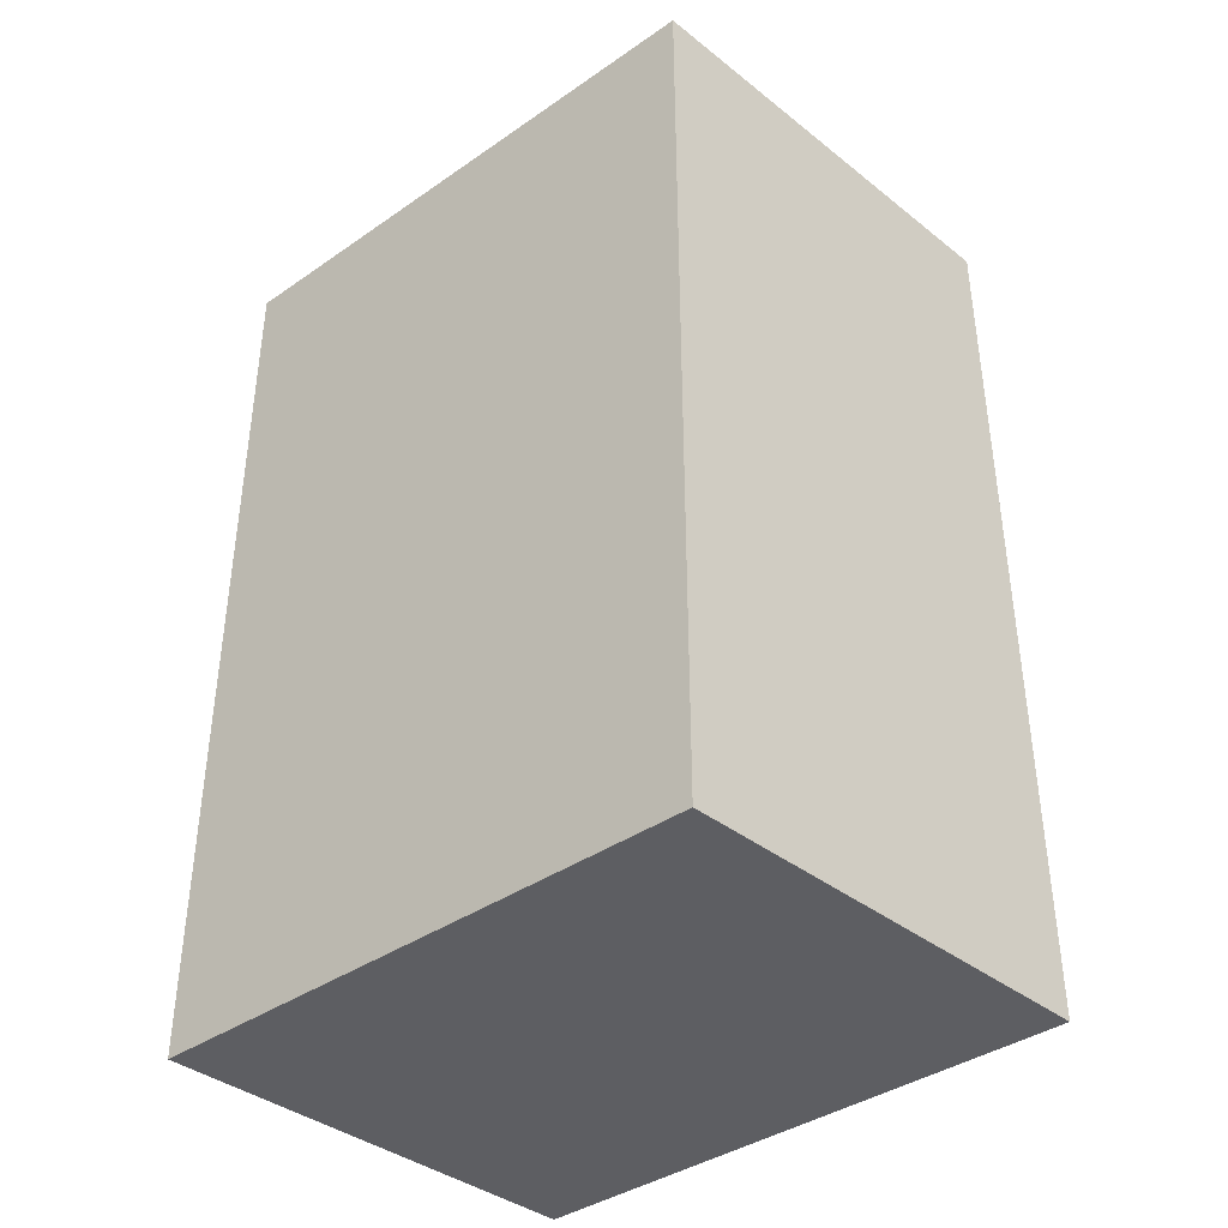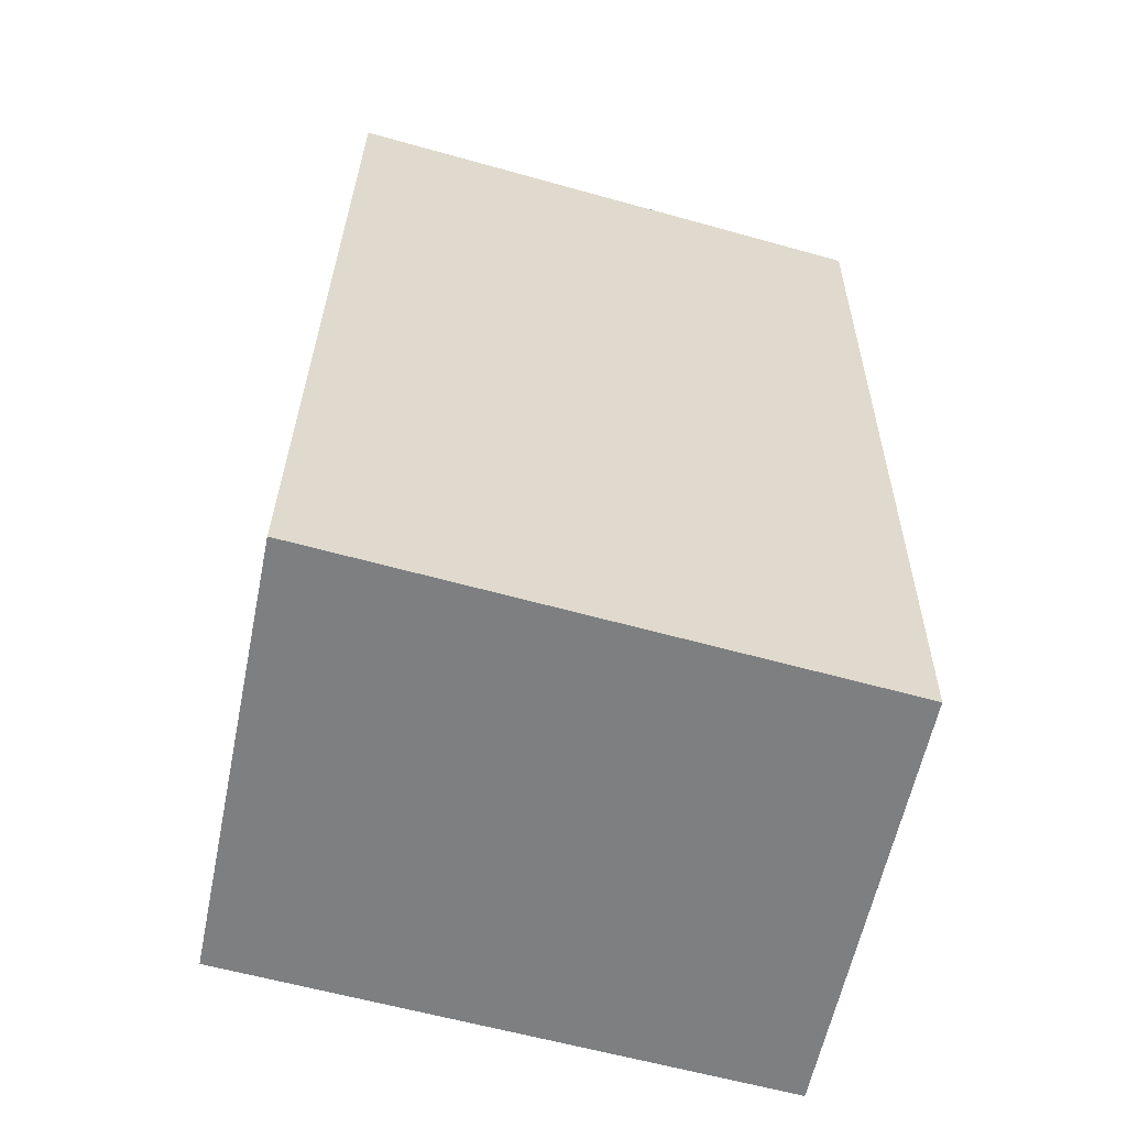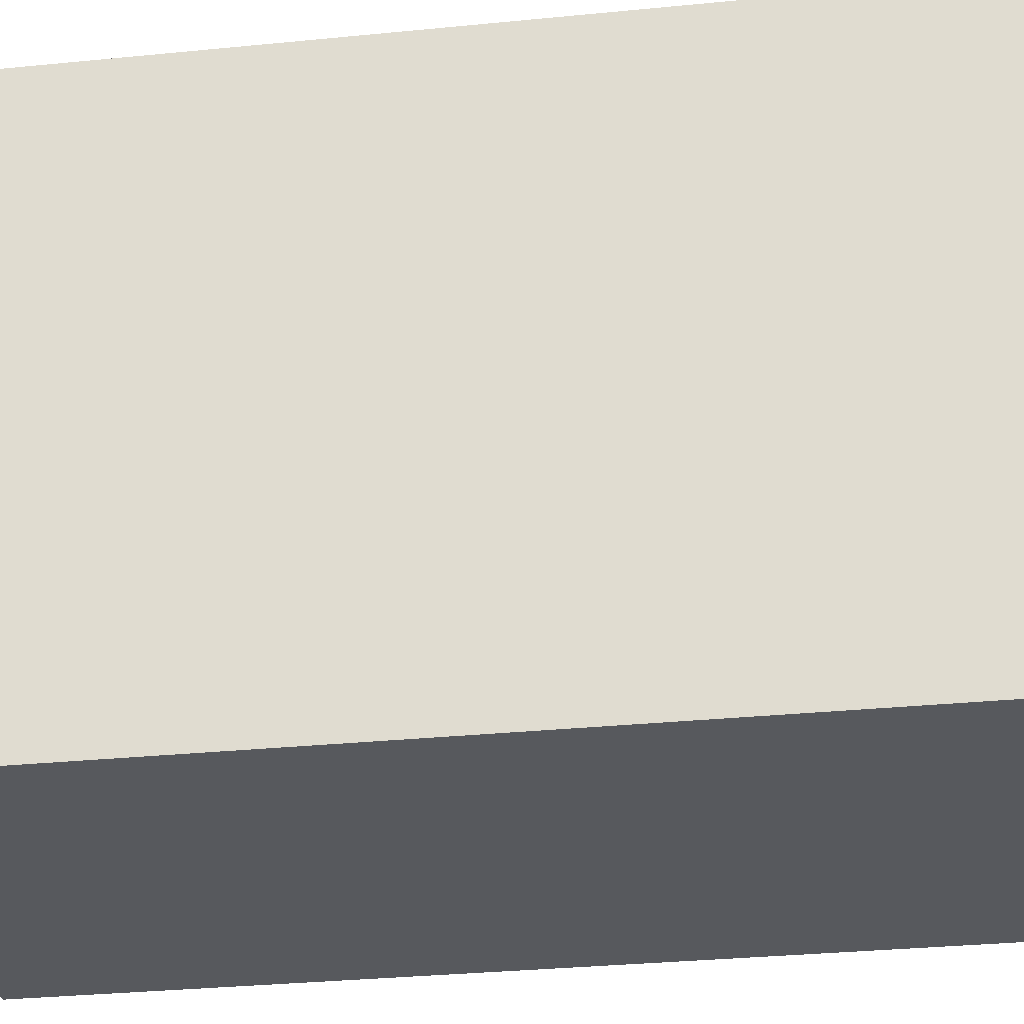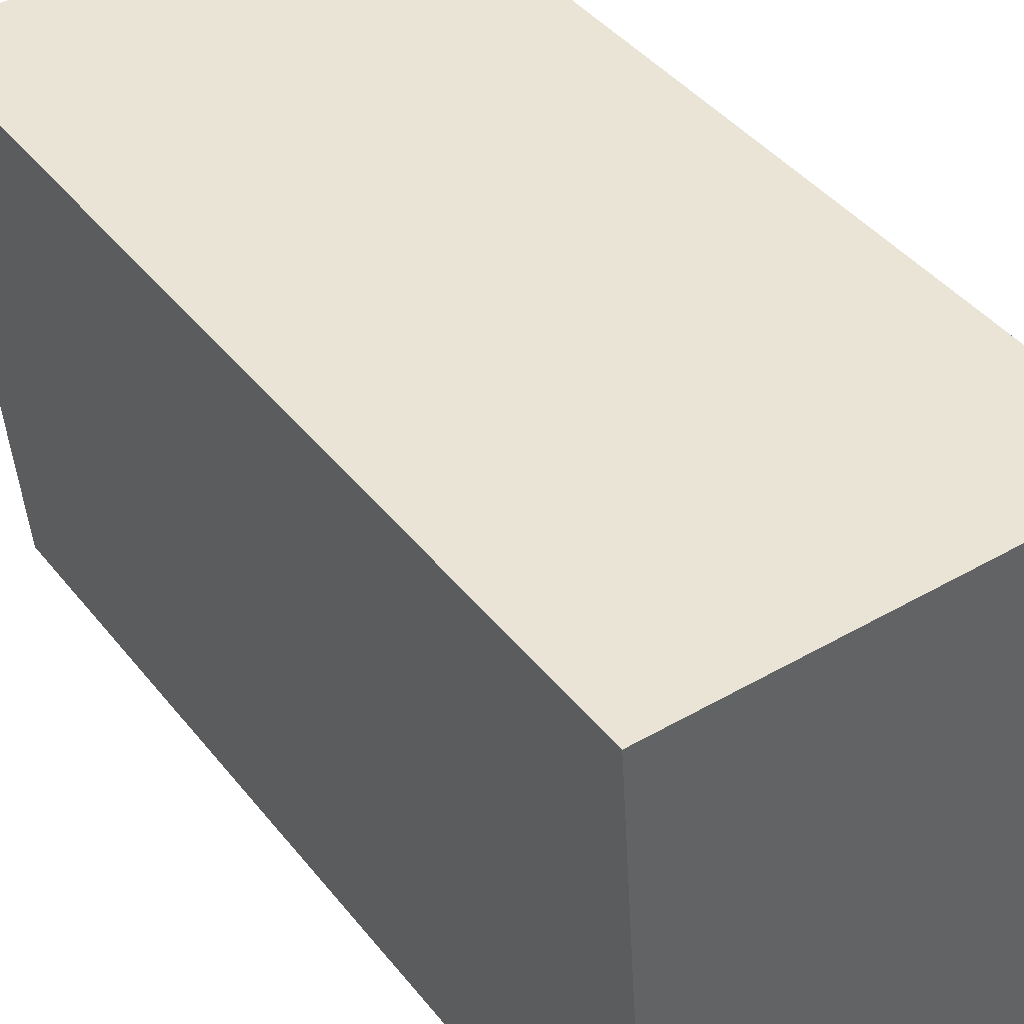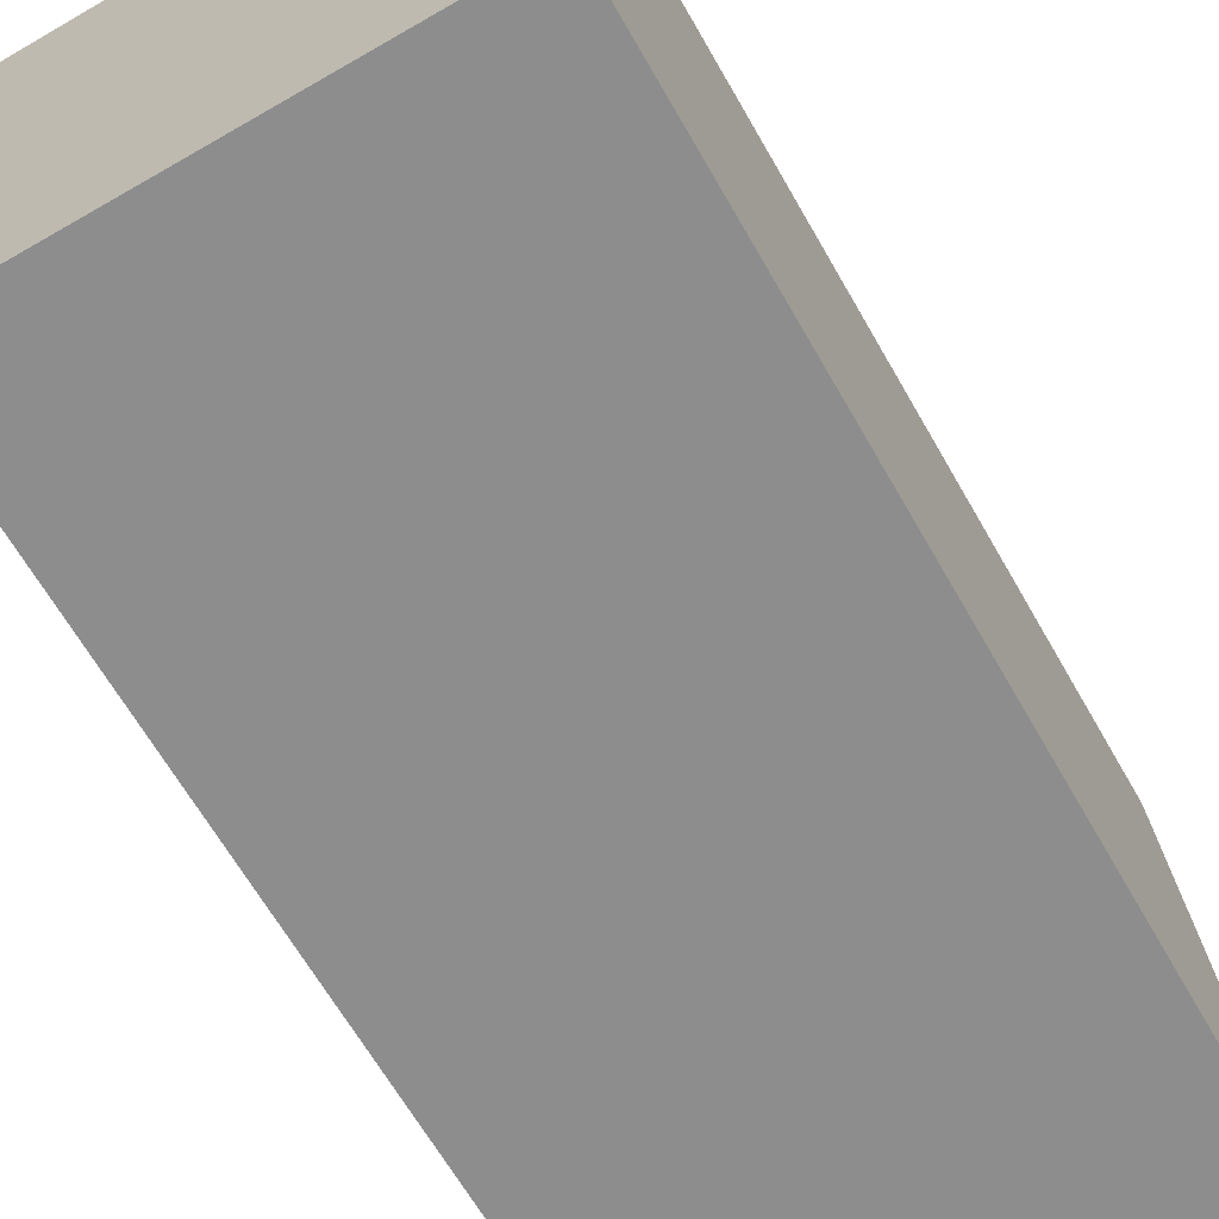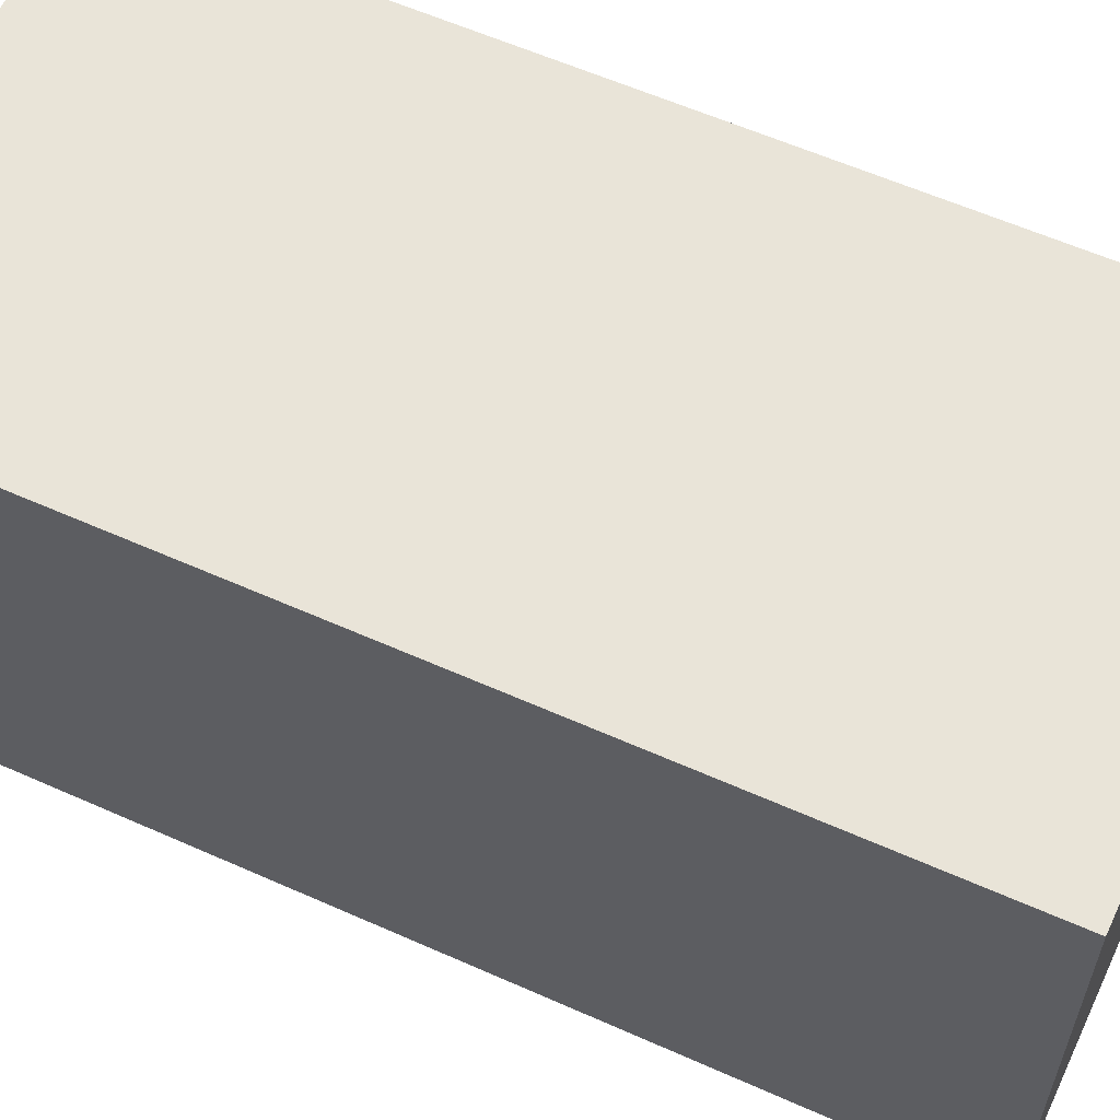
<metadata>
{"format":"obj","ext":"obj","renderer":"f3d","projection":"perspective","resolution":1024,"background":"white","views":[{"elev":-38.6,"azim":134.6,"up":"+Y"},{"elev":-59.5,"azim":-102.2,"up":"+Y"},{"elev":-28.6,"azim":98.3,"up":"+Z"},{"elev":43.4,"azim":145.3,"up":"+Z"},{"elev":-64.5,"azim":-149.7,"up":"+Z"},{"elev":60.8,"azim":115.2,"up":"+Z"}]}
</metadata>
<code>
g Body (2)
v -0.177 0.003226 -0.4212
v -0.1492 0.001252 0.001934
v 0.1839 0.000572 0.005627
v 0.1561 0.002546 -0.4175
v -0.1838 0.686 -0.4142
v -0.177 0.003226 -0.4212
v 0.1561 0.002546 -0.4175
v 0.1493 0.6853 -0.4105
v 0.1493 0.6853 -0.4105
v 0.1561 0.002546 -0.4175
v 0.1839 0.000572 0.005627
v 0.177 0.6833 0.01264
v 0.177 0.6833 0.01264
v 0.1839 0.000572 0.005627
v -0.1492 0.001252 0.001934
v -0.1561 0.684 0.008951
v -0.1561 0.684 0.008951
v -0.1492 0.001252 0.001934
v -0.177 0.003226 -0.4212
v -0.1838 0.686 -0.4142
v -0.1838 0.686 -0.4142
v 0.1493 0.6853 -0.4105
v 0.177 0.6833 0.01264
v -0.1561 0.684 0.008951
g Body (2)_0
f -22 -23 -24
f -21 -22 -24
f -18 -19 -20
f -17 -18 -20
f -14 -15 -16
f -13 -14 -16
f -10 -11 -12
f -9 -10 -12
f -6 -7 -8
f -5 -6 -8
f -2 -3 -4
f -1 -2 -4

</code>
